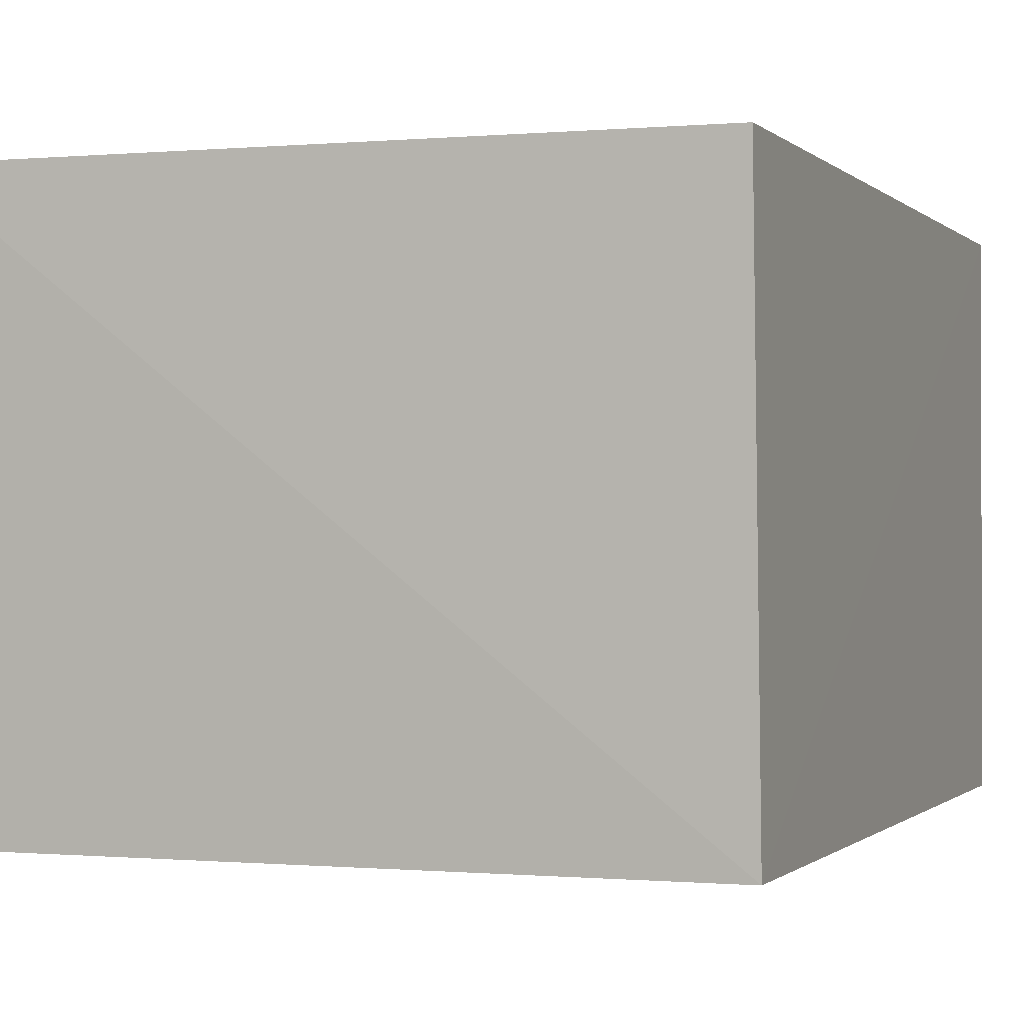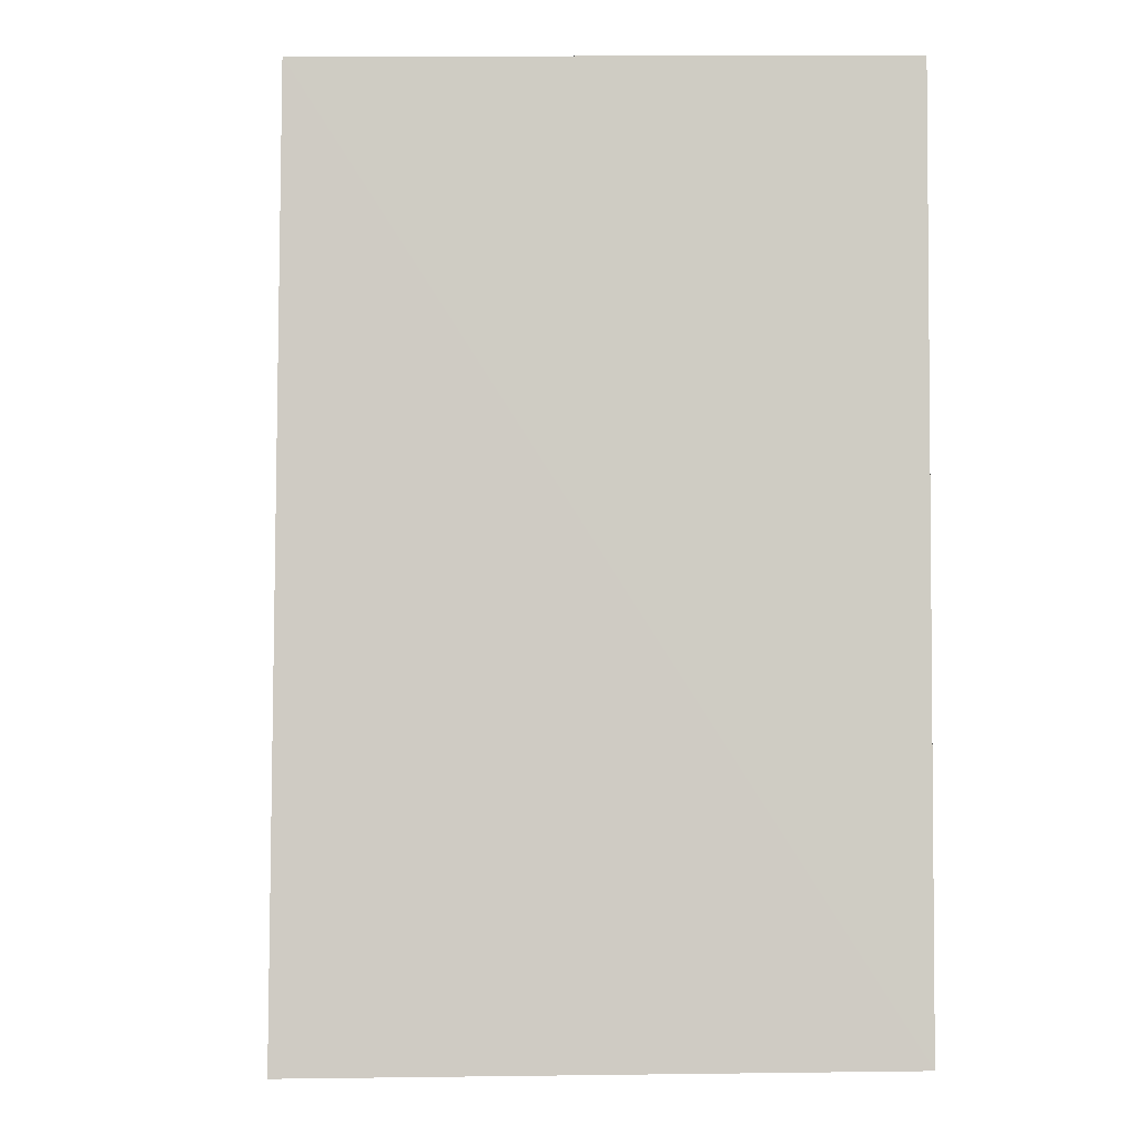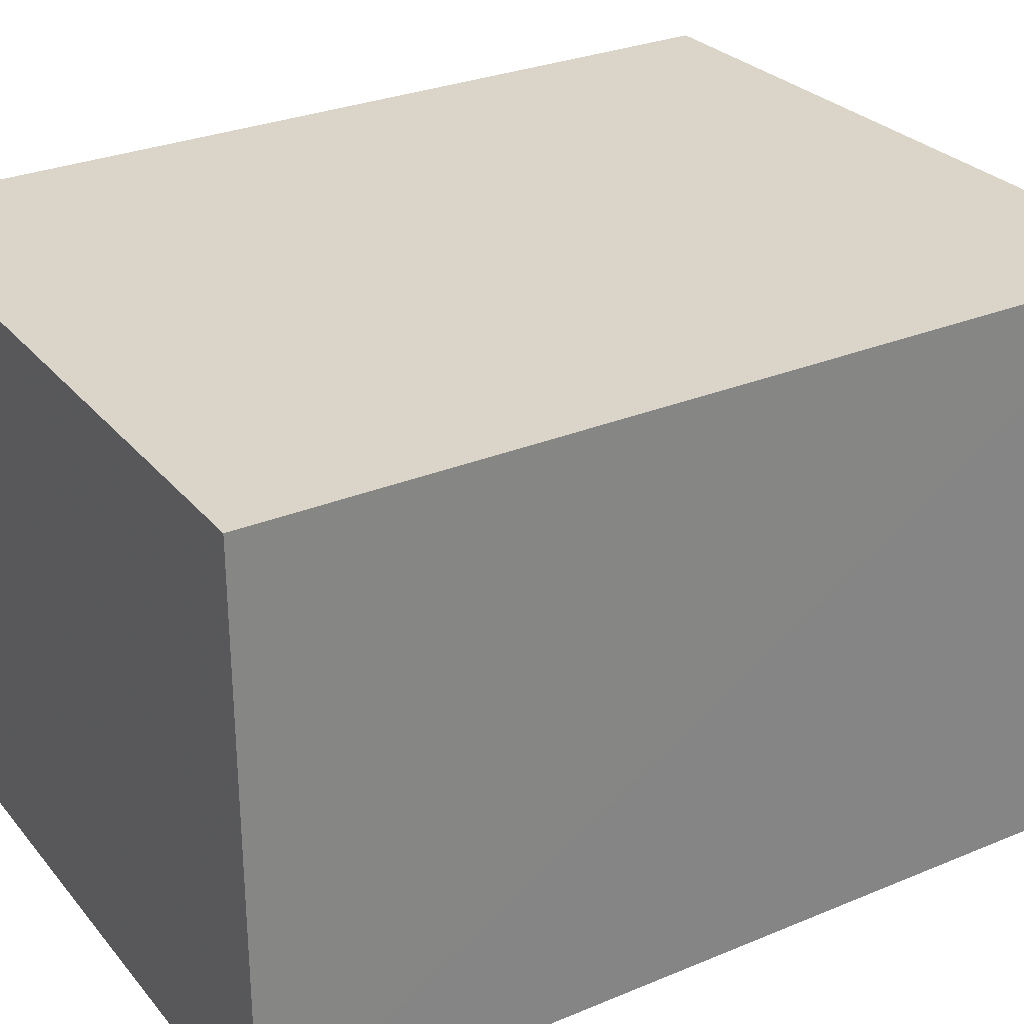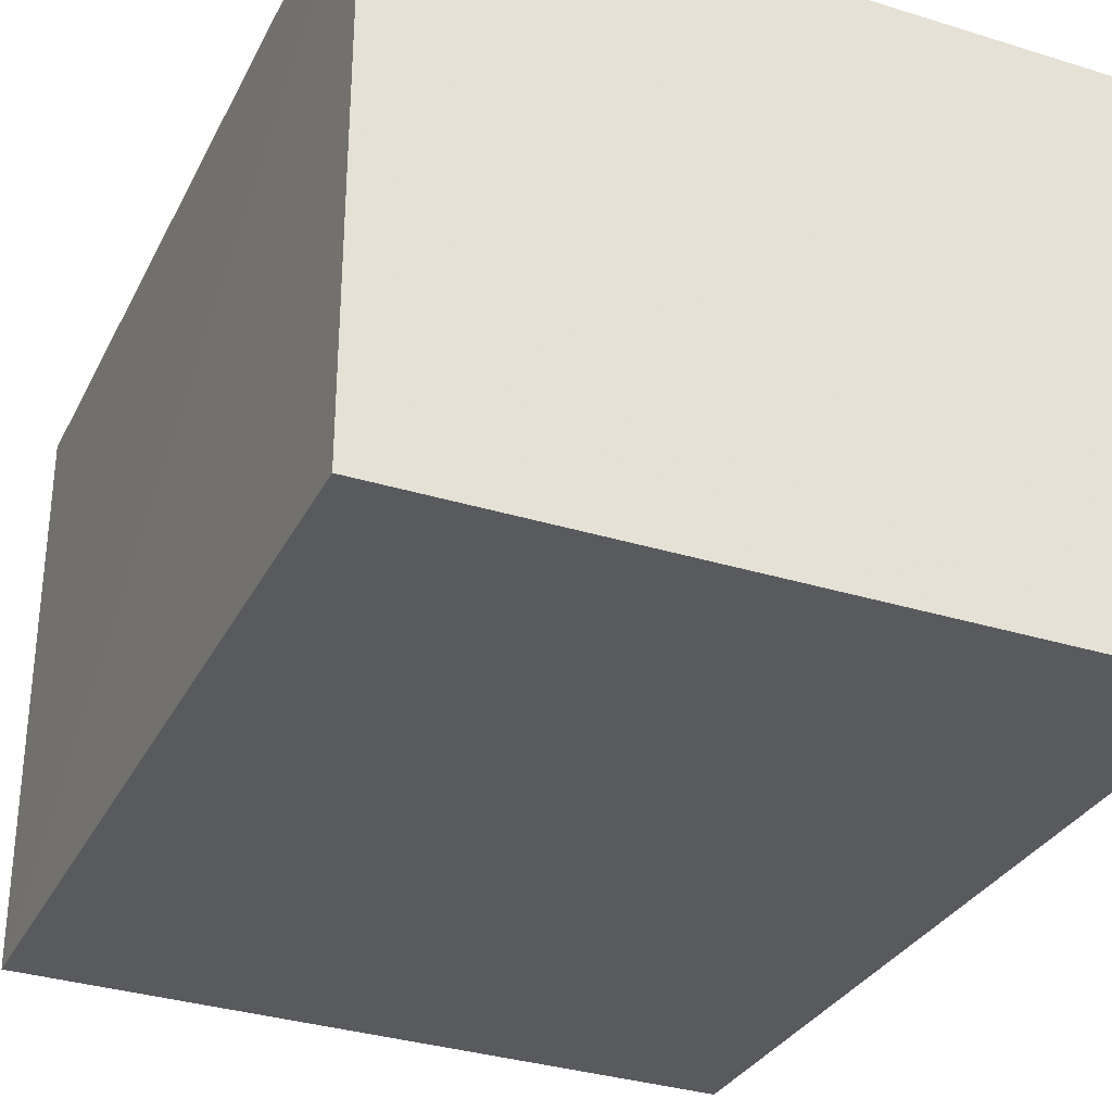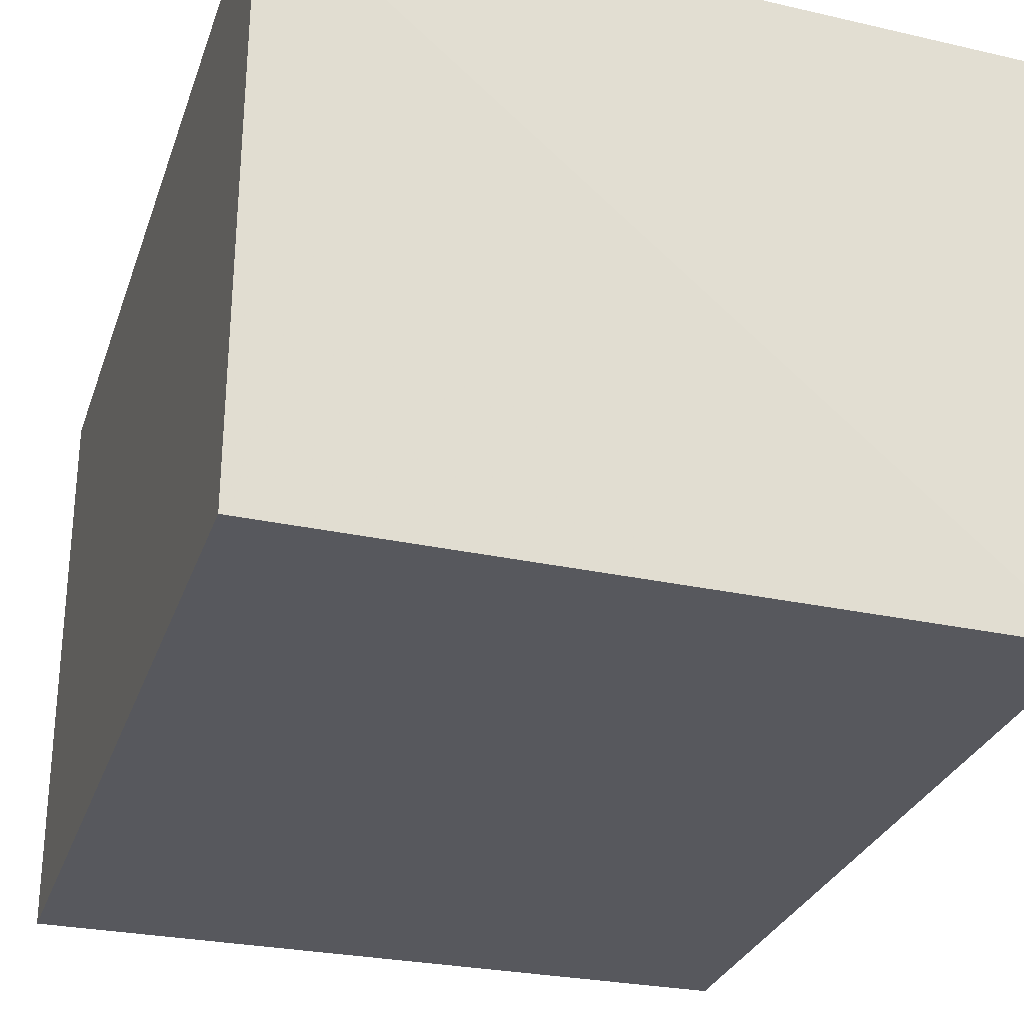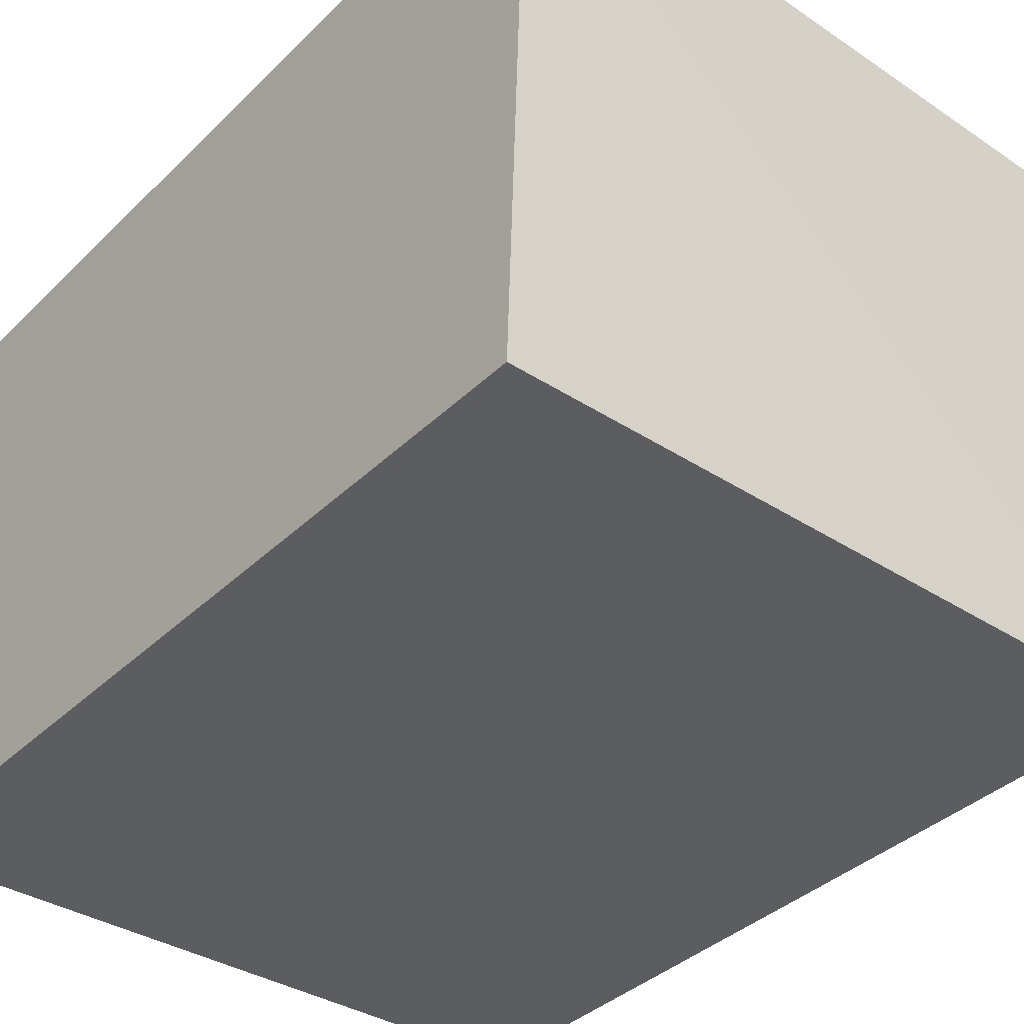
<metadata>
{"format":"obj","ext":"obj","renderer":"f3d","projection":"perspective","resolution":1024,"background":"white","views":[{"elev":-0.3,"azim":-159.5,"up":"+Z"},{"elev":-4.3,"azim":-95.4,"up":"+Y"},{"elev":29.0,"azim":58.5,"up":"+Z"},{"elev":-31.9,"azim":-23.5,"up":"+Z"},{"elev":-28.6,"azim":162.8,"up":"+Z"},{"elev":-36.7,"azim":140.9,"up":"+Z"}]}
</metadata>
<code>
v -0.02788 0.02332 0.03136
v -0.02794 0.002122 0.03129
v -0.02794 0.002122 0.01811
v -0.04436 0.02233 0.01822
v -0.04442 0.002122 0.03129
v -0.02795 0.02268 0.0182
v -0.04431 0.02272 0.03138
v -0.04442 0.002122 0.01811
f 1 2 3
f 5 3 2
f 6 1 3
f 6 4 1
f 7 5 2
f 7 2 1
f 7 1 4
f 7 4 5
f 8 5 4
f 8 3 5
f 8 6 3
f 8 4 6

</code>
